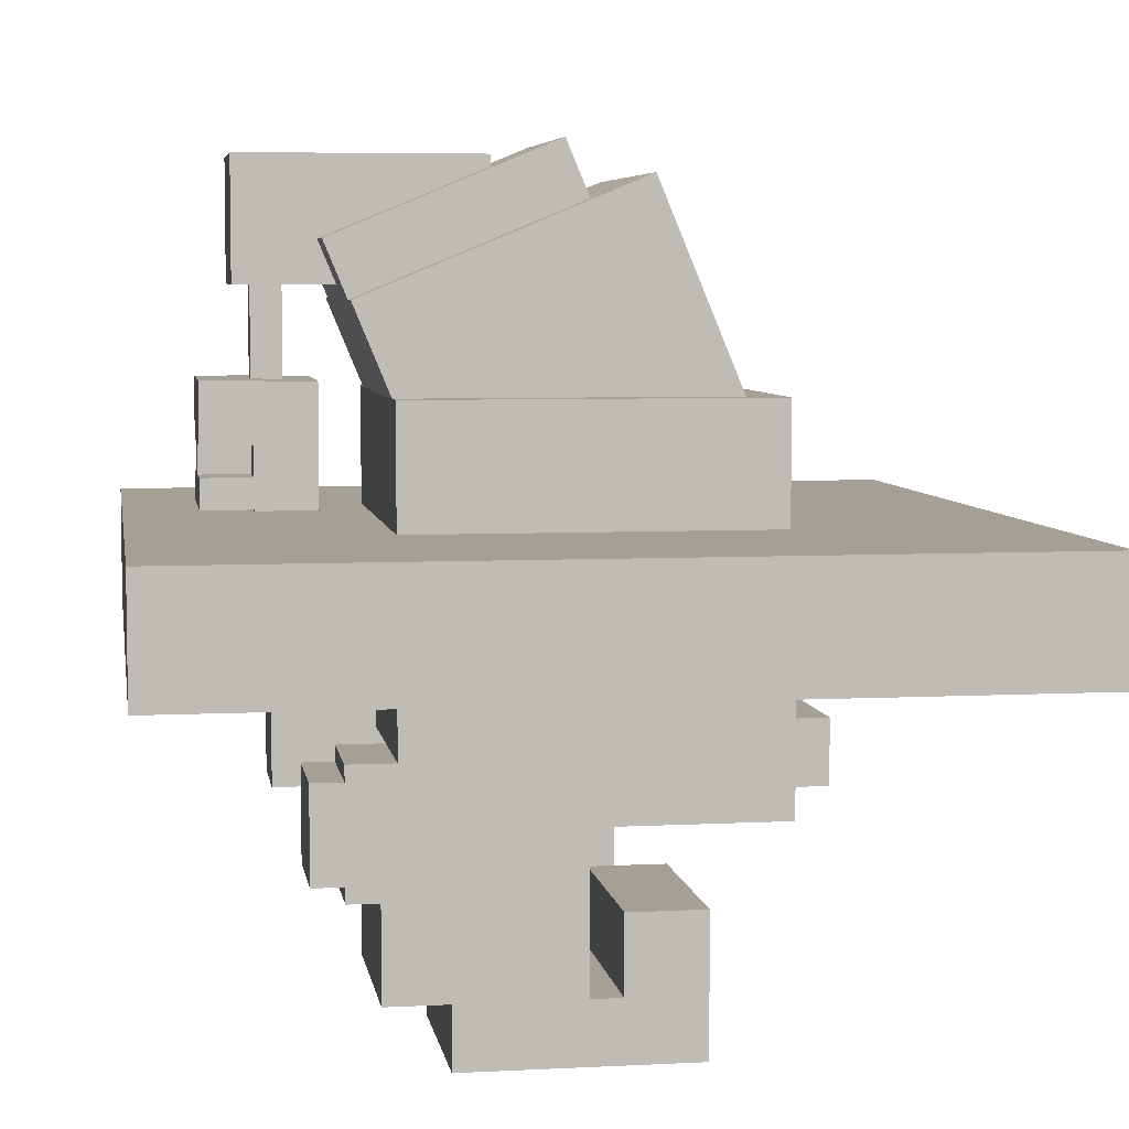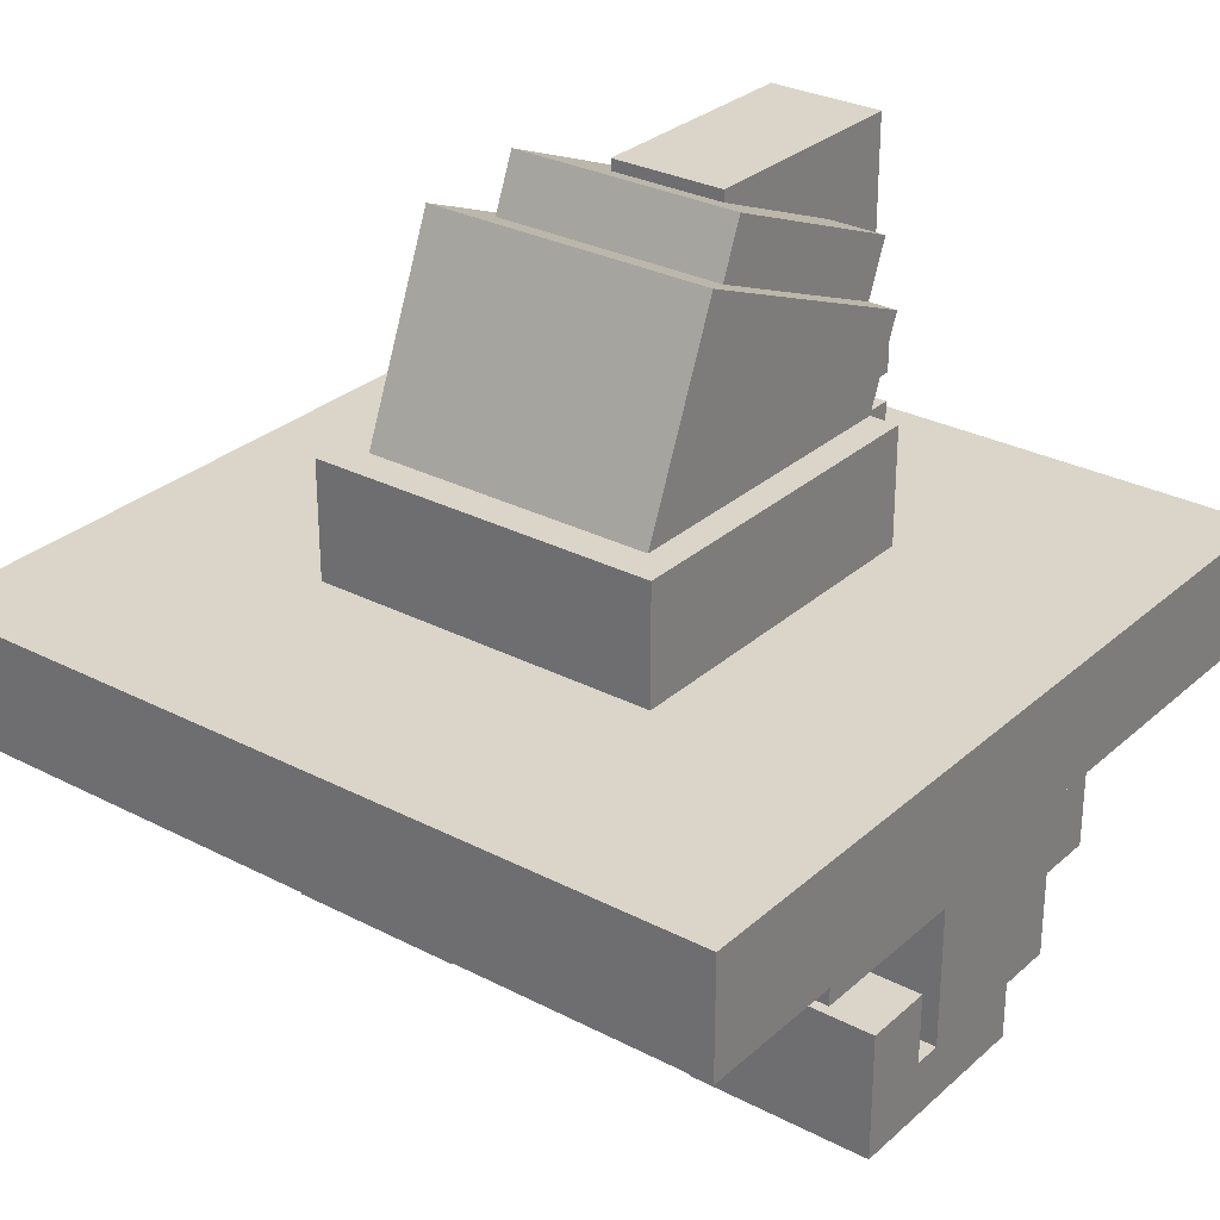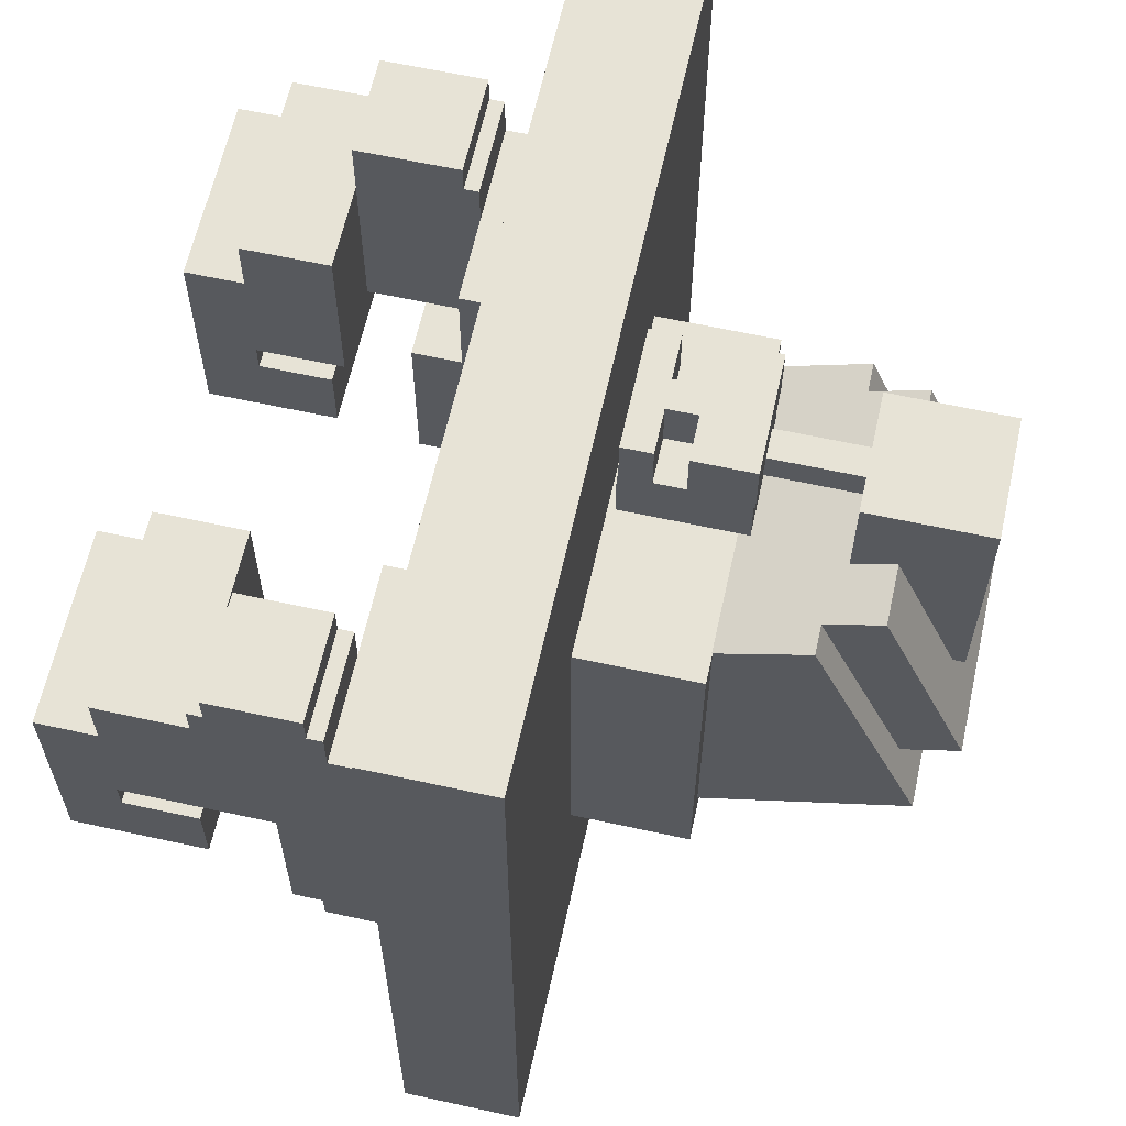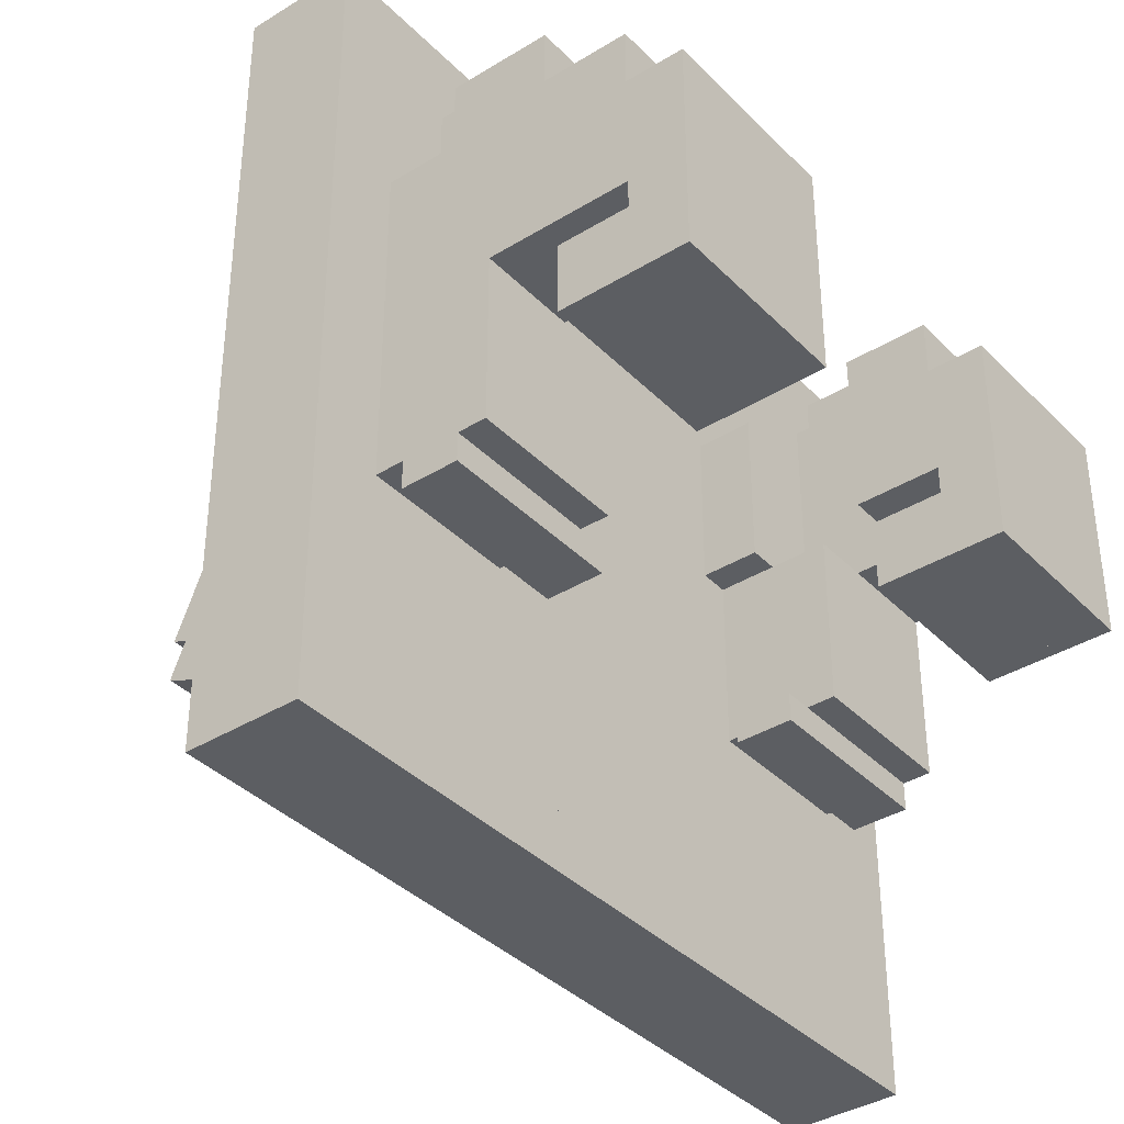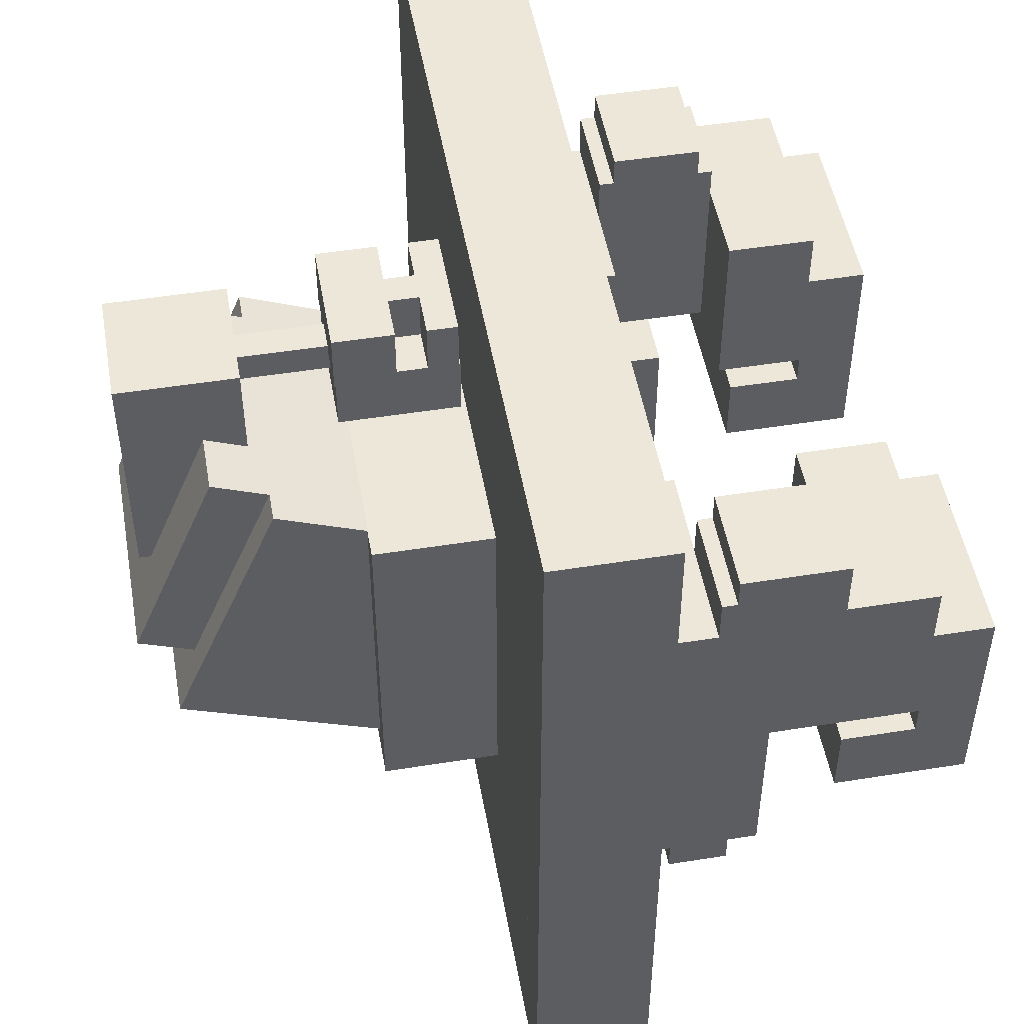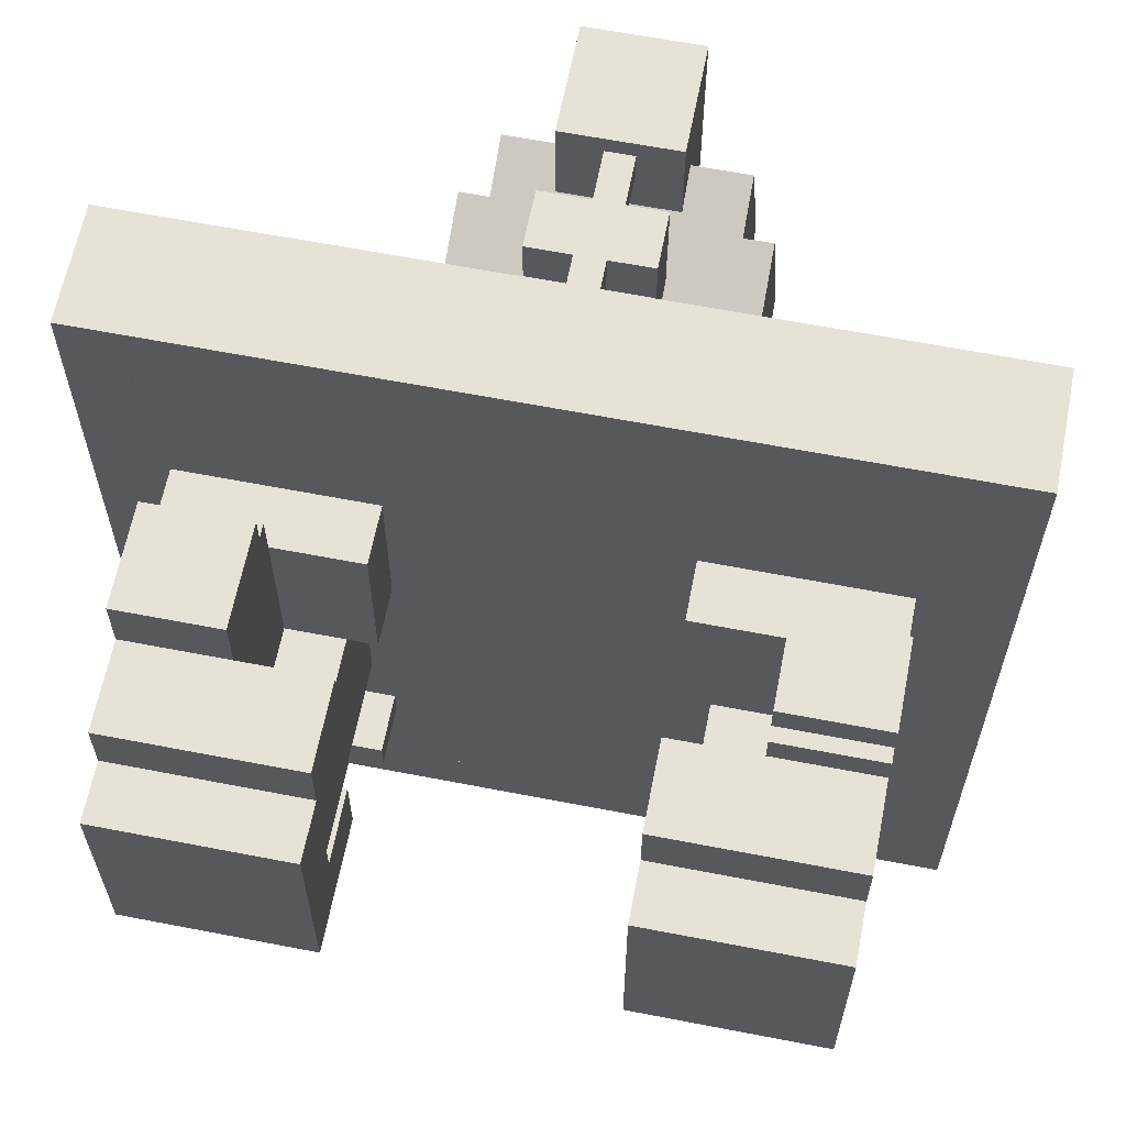
<metadata>
{"format":"obj","ext":"obj","renderer":"f3d","projection":"perspective","resolution":1024,"background":"white","views":[{"elev":5.8,"azim":81.0,"up":"+Y"},{"elev":29.2,"azim":-142.4,"up":"+Y"},{"elev":62.6,"azim":102.5,"up":"+Z"},{"elev":-37.5,"azim":-51.7,"up":"+Z"},{"elev":49.7,"azim":-100.0,"up":"+Z"},{"elev":62.9,"azim":11.1,"up":"+Z"}]}
</metadata>
<code>
o Head
v 0.3125 -0.03125 0.375
v 0.3125 -0.03125 -0.375
v 0.3125 -0.1562 0.375
v 0.3125 -0.1562 -0.375
v -0.4375 -0.03125 -0.375
v -0.4375 -0.03125 0.375
v -0.4375 -0.1562 -0.375
v -0.4375 -0.1562 0.375
f 4 7 5 2
f 3 4 2 1
f 8 3 1 6
f 7 8 6 5
f 6 1 2 5
f 7 4 3 8
o Head
v 0.125 0.09375 0.1875
v 0.125 0.09375 -0.1875
v 0.125 -0.03125 0.1875
v 0.125 -0.03125 -0.1875
v -0.25 0.09375 -0.1875
v -0.25 0.09375 0.1875
v -0.25 -0.03125 -0.1875
v -0.25 -0.03125 0.1875
f 12 15 13 10
f 11 12 10 9
f 16 11 9 14
f 15 16 14 13
f 14 9 10 13
f 15 12 11 16
o Head
v 0.09375 0.1856 0.2259
v 0.09375 0.3052 -0.06284
v 0.09375 -0.0454 0.1302
v 0.09375 0.07419 -0.1585
v -0.2188 0.3052 -0.06284
v -0.2188 0.1856 0.2259
v -0.2188 0.07419 -0.1585
v -0.2188 -0.0454 0.1302
f 20 23 21 18
f 19 20 18 17
f 24 19 17 22
f 23 24 22 21
f 22 17 18 21
f 23 20 19 24
o Head
v 0.0625 0.2433 0.2498
v 0.0625 0.339 0.01882
v 0.0625 0.01235 0.1541
v 0.0625 0.108 -0.07685
v -0.1875 0.339 0.01882
v -0.1875 0.2433 0.2498
v -0.1875 0.108 -0.07685
v -0.1875 0.01235 0.1541
f 28 31 29 26
f 27 28 26 25
f 32 27 25 30
f 31 32 30 29
f 30 25 26 29
f 31 28 27 32
o Head
v 0 0.3249 0.3321
v 0 0.3249 0.08211
v 0 0.1999 0.3321
v 0 0.1999 0.08211
v -0.125 0.3249 0.08211
v -0.125 0.3249 0.3321
v -0.125 0.1999 0.08211
v -0.125 0.1999 0.3321
f 36 39 37 34
f 35 36 34 33
f 40 35 33 38
f 39 40 38 37
f 38 33 34 37
f 39 36 35 40
o Head
v -0.04688 0.2167 0.3125
v -0.04688 0.2167 0.2813
v -0.04688 0.02916 0.3125
v -0.04688 0.02916 0.2813
v -0.07812 0.2167 0.2813
v -0.07812 0.2167 0.3125
v -0.07812 0.02916 0.2813
v -0.07812 0.02916 0.3125
f 44 47 45 42
f 43 44 42 41
f 48 43 41 46
f 47 48 46 45
f 46 41 42 45
f 47 44 43 48
o Head
v 0 0.01492 0.3647
v 0 0.01492 0.3022
v 0 -0.01633 0.3647
v 0 -0.01633 0.3022
v -0.04688 0.01492 0.3022
v -0.04688 0.01492 0.3647
v -0.04688 -0.01633 0.3022
v -0.04688 -0.01633 0.3647
f 52 55 53 50
f 51 52 50 49
f 56 51 49 54
f 55 56 54 53
f 54 49 50 53
f 55 52 51 56
o Head
v -0.07812 0.01492 0.3647
v -0.07812 0.01492 0.3022
v -0.07812 -0.01633 0.3647
v -0.07812 -0.01633 0.3022
v -0.125 0.01492 0.3022
v -0.125 0.01492 0.3647
v -0.125 -0.01633 0.3022
v -0.125 -0.01633 0.3647
f 60 63 61 58
f 59 60 58 57
f 64 59 57 62
f 63 64 62 61
f 62 57 58 61
f 63 60 59 64
o Head
v 0 0.1087 0.3647
v 0 0.1087 0.3022
v 0 0.04617 0.3647
v 0 0.04617 0.3022
v -0.04688 0.1087 0.3022
v -0.04688 0.1087 0.3647
v -0.04688 0.04617 0.3022
v -0.04688 0.04617 0.3647
f 68 71 69 66
f 67 68 66 65
f 72 67 65 70
f 71 72 70 69
f 70 65 66 69
f 71 68 67 72
o Head
v -0.07812 0.1087 0.3647
v -0.07812 0.1087 0.3022
v -0.07812 0.04617 0.3647
v -0.07812 0.04617 0.3022
v -0.125 0.1087 0.3022
v -0.125 0.1087 0.3647
v -0.125 0.04617 0.3022
v -0.125 0.04617 0.3647
f 76 79 77 74
f 75 76 74 73
f 80 75 73 78
f 79 80 78 77
f 78 73 74 77
f 79 76 75 80
o Head
v -0.04688 0.1087 0.3647
v -0.04688 0.1087 0.3022
v -0.04688 -0.01633 0.3647
v -0.04688 -0.01633 0.3022
v -0.07812 0.1087 0.3022
v -0.07812 0.1087 0.3647
v -0.07812 -0.01633 0.3022
v -0.07812 -0.01633 0.3647
f 84 87 85 82
f 83 84 82 81
f 88 83 81 86
f 87 88 86 85
f 86 81 82 85
f 87 84 83 88
o Head
v 0 0.1073 0.3125
v 0 0.1073 0.25
v 0 -0.01771 0.3125
v 0 -0.01771 0.25
v -0.125 0.1073 0.25
v -0.125 0.1073 0.3125
v -0.125 -0.01771 0.25
v -0.125 -0.01771 0.3125
f 92 95 93 90
f 91 92 90 89
f 96 91 89 94
f 95 96 94 93
f 94 89 90 93
f 95 92 91 96
o Head
v 0.375 -0.03125 0.4375
v 0.375 -0.03125 -0.4375
v 0.375 -0.1562 0.4375
v 0.375 -0.1562 -0.4375
v -0.5 -0.03125 -0.4375
v -0.5 -0.03125 0.4375
v -0.5 -0.1562 -0.4375
v -0.5 -0.1562 0.4375
f 100 103 101 98
f 99 100 98 97
f 104 99 97 102
f 103 104 102 101
f 102 97 98 101
f 103 100 99 104
o Head
v 0.2812 -0.2188 0.25
v 0.2812 -0.2188 0.03125
v 0.2812 -0.3438 0.25
v 0.2812 -0.3438 0.03125
v 0.1719 -0.2188 0.03125
v 0.1719 -0.2188 0.25
v 0.1719 -0.3438 0.03125
v 0.1719 -0.3438 0.25
f 108 111 109 106
f 107 108 106 105
f 112 107 105 110
f 111 112 110 109
f 110 105 106 109
f 111 108 107 112
o Head
v 0.2812 -0.2344 0.2812
v 0.2812 -0.2344 0.25
v 0.2812 -0.3281 0.2812
v 0.2812 -0.3281 0.25
v 0.1719 -0.2344 0.25
v 0.1719 -0.2344 0.2812
v 0.1719 -0.3281 0.25
v 0.1719 -0.3281 0.2812
f 116 119 117 114
f 115 116 114 113
f 120 115 113 118
f 119 120 118 117
f 118 113 114 117
f 119 116 115 120
o Head
v 0.2812 -0.1562 0.2031
v 0.2812 -0.1562 0.03125
v 0.2812 -0.2188 0.2031
v 0.2812 -0.2188 0.03125
v 0.07812 -0.1562 0.03125
v 0.07812 -0.1562 0.2031
v 0.07812 -0.2188 0.03125
v 0.07812 -0.2188 0.2031
f 124 127 125 122
f 123 124 122 121
f 128 123 121 126
f 127 128 126 125
f 126 121 122 125
f 127 124 123 128
o Head
v 0.2812 -0.1875 -0.1562
v 0.2812 -0.1875 -0.1875
v 0.2812 -0.25 -0.1562
v 0.2812 -0.25 -0.1875
v 0.07812 -0.1875 -0.1875
v 0.07812 -0.1875 -0.1562
v 0.07812 -0.25 -0.1875
v 0.07812 -0.25 -0.1562
f 132 135 133 130
f 131 132 130 129
f 136 131 129 134
f 135 136 134 133
f 134 129 130 133
f 135 132 131 136
o Head
v 0.2812 -0.4375 0.1562
v 0.2812 -0.4375 -0.07812
v 0.2812 -0.5 0.1562
v 0.2812 -0.5 -0.07812
v 0.07812 -0.4375 -0.07812
v 0.07812 -0.4375 0.1562
v 0.07812 -0.5 -0.07812
v 0.07812 -0.5 0.1562
f 140 143 141 138
f 139 140 138 137
f 144 139 137 142
f 143 144 142 141
f 142 137 138 141
f 143 140 139 144
o Head
v 0.2812 -0.3594 0
v 0.2812 -0.3594 -0.07812
v 0.2812 -0.4375 0
v 0.2812 -0.4375 -0.07812
v 0.07812 -0.3594 -0.07812
v 0.07812 -0.3594 0
v 0.07812 -0.4375 -0.07812
v 0.07812 -0.4375 0
f 148 151 149 146
f 147 148 146 145
f 152 147 145 150
f 151 152 150 149
f 150 145 146 149
f 151 148 147 152
o Head
v 0.2812 -0.3438 0.2188
v 0.2812 -0.3438 0.03125
v 0.2812 -0.4375 0.2188
v 0.2812 -0.4375 0.03125
v 0.07812 -0.3438 0.03125
v 0.07812 -0.3438 0.2188
v 0.07812 -0.4375 0.03125
v 0.07812 -0.4375 0.2188
f 156 159 157 154
f 155 156 154 153
f 160 155 153 158
f 159 160 158 157
f 158 153 154 157
f 159 156 155 160
o Head
v 0.2812 -0.1562 0.03125
v 0.2812 -0.1562 -0.1562
v 0.2812 -0.2812 0.03125
v 0.2812 -0.2812 -0.1562
v 0.1094 -0.1562 -0.1562
v 0.1094 -0.1562 0.03125
v 0.1094 -0.2812 -0.1562
v 0.1094 -0.2812 0.03125
f 164 167 165 162
f 163 164 162 161
f 168 163 161 166
f 167 168 166 165
f 166 161 162 165
f 167 164 163 168
o Head
v -0.3125 -0.2188 0.25
v -0.3125 -0.2188 0.03125
v -0.3125 -0.3438 0.25
v -0.3125 -0.3438 0.03125
v -0.4219 -0.2188 0.03125
v -0.4219 -0.2188 0.25
v -0.4219 -0.3438 0.03125
v -0.4219 -0.3438 0.25
f 172 175 173 170
f 171 172 170 169
f 176 171 169 174
f 175 176 174 173
f 174 169 170 173
f 175 172 171 176
o Head
v -0.3125 -0.2344 0.2812
v -0.3125 -0.2344 0.25
v -0.3125 -0.3438 0.2812
v -0.3125 -0.3438 0.25
v -0.4219 -0.2344 0.25
v -0.4219 -0.2344 0.2812
v -0.4219 -0.3438 0.25
v -0.4219 -0.3438 0.2812
f 180 183 181 178
f 179 180 178 177
f 184 179 177 182
f 183 184 182 181
f 182 177 178 181
f 183 180 179 184
o Head
v -0.2188 -0.1562 0.2031
v -0.2188 -0.1562 0.03125
v -0.2188 -0.2188 0.2031
v -0.2188 -0.2188 0.03125
v -0.4219 -0.1562 0.03125
v -0.4219 -0.1562 0.2031
v -0.4219 -0.2188 0.03125
v -0.4219 -0.2188 0.2031
f 188 191 189 186
f 187 188 186 185
f 192 187 185 190
f 191 192 190 189
f 190 185 186 189
f 191 188 187 192
o Head
v -0.2188 -0.1875 -0.1562
v -0.2188 -0.1875 -0.1875
v -0.2188 -0.25 -0.1562
v -0.2188 -0.25 -0.1875
v -0.4219 -0.1875 -0.1875
v -0.4219 -0.1875 -0.1562
v -0.4219 -0.25 -0.1875
v -0.4219 -0.25 -0.1562
f 196 199 197 194
f 195 196 194 193
f 200 195 193 198
f 199 200 198 197
f 198 193 194 197
f 199 196 195 200
o Head
v -0.2188 -0.4375 0.1562
v -0.2188 -0.4375 -0.07812
v -0.2188 -0.5 0.1562
v -0.2188 -0.5 -0.07812
v -0.4219 -0.4375 -0.07812
v -0.4219 -0.4375 0.1562
v -0.4219 -0.5 -0.07812
v -0.4219 -0.5 0.1562
f 204 207 205 202
f 203 204 202 201
f 208 203 201 206
f 207 208 206 205
f 206 201 202 205
f 207 204 203 208
o Head
v -0.2188 -0.3594 0
v -0.2188 -0.3594 -0.07812
v -0.2188 -0.4375 0
v -0.2188 -0.4375 -0.07812
v -0.4219 -0.3594 -0.07812
v -0.4219 -0.3594 0
v -0.4219 -0.4375 -0.07812
v -0.4219 -0.4375 0
f 212 215 213 210
f 211 212 210 209
f 216 211 209 214
f 215 216 214 213
f 214 209 210 213
f 215 212 211 216
o Head
v -0.2188 -0.3438 0.2188
v -0.2188 -0.3438 0.03125
v -0.2188 -0.4375 0.2188
v -0.2188 -0.4375 0.03125
v -0.4219 -0.3438 0.03125
v -0.4219 -0.3438 0.2188
v -0.4219 -0.4375 0.03125
v -0.4219 -0.4375 0.2188
f 220 223 221 218
f 219 220 218 217
f 224 219 217 222
f 223 224 222 221
f 222 217 218 221
f 223 220 219 224
o Head
v -0.25 -0.1562 0.03125
v -0.25 -0.1562 -0.1562
v -0.25 -0.2812 0.03125
v -0.25 -0.2812 -0.1562
v -0.4219 -0.1562 -0.1562
v -0.4219 -0.1562 0.03125
v -0.4219 -0.2812 -0.1562
v -0.4219 -0.2812 0.03125
f 228 231 229 226
f 227 228 226 225
f 232 227 225 230
f 231 232 230 229
f 230 225 226 229
f 231 228 227 232

</code>
